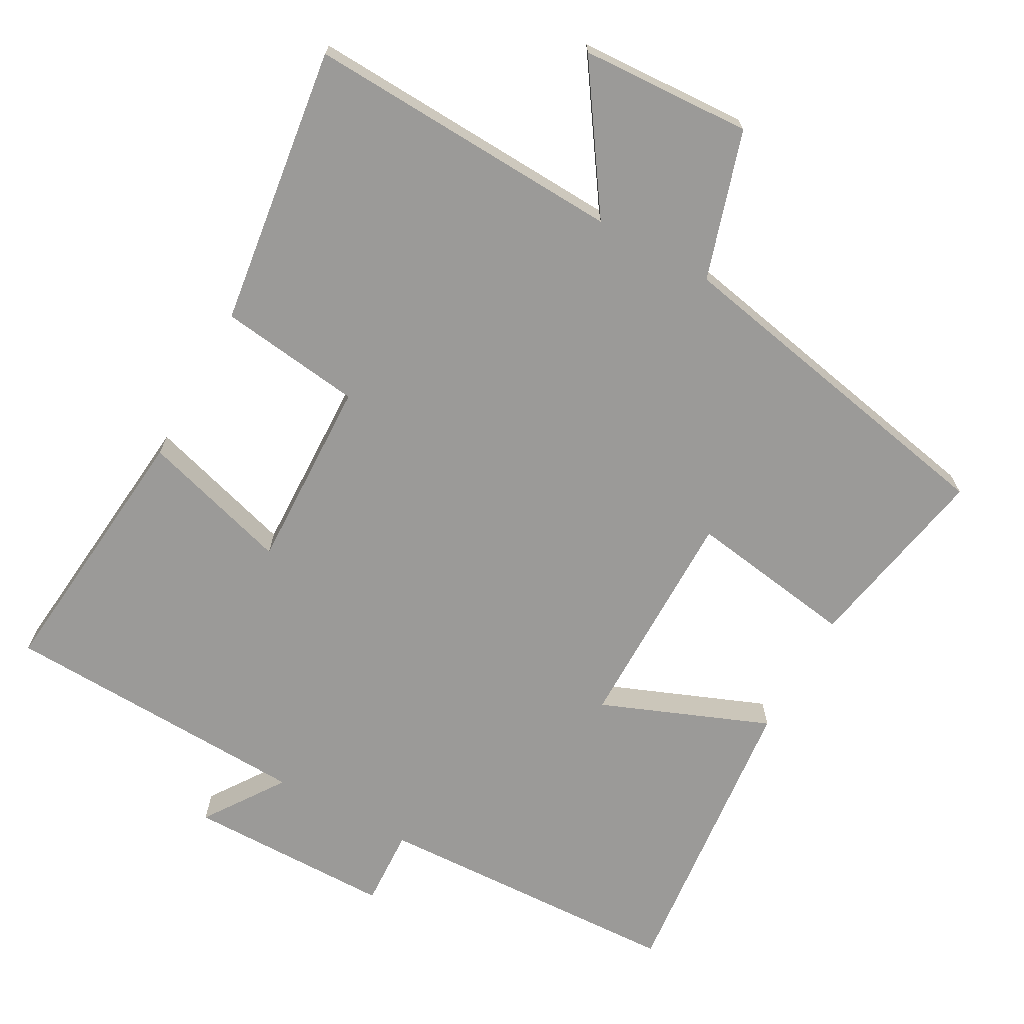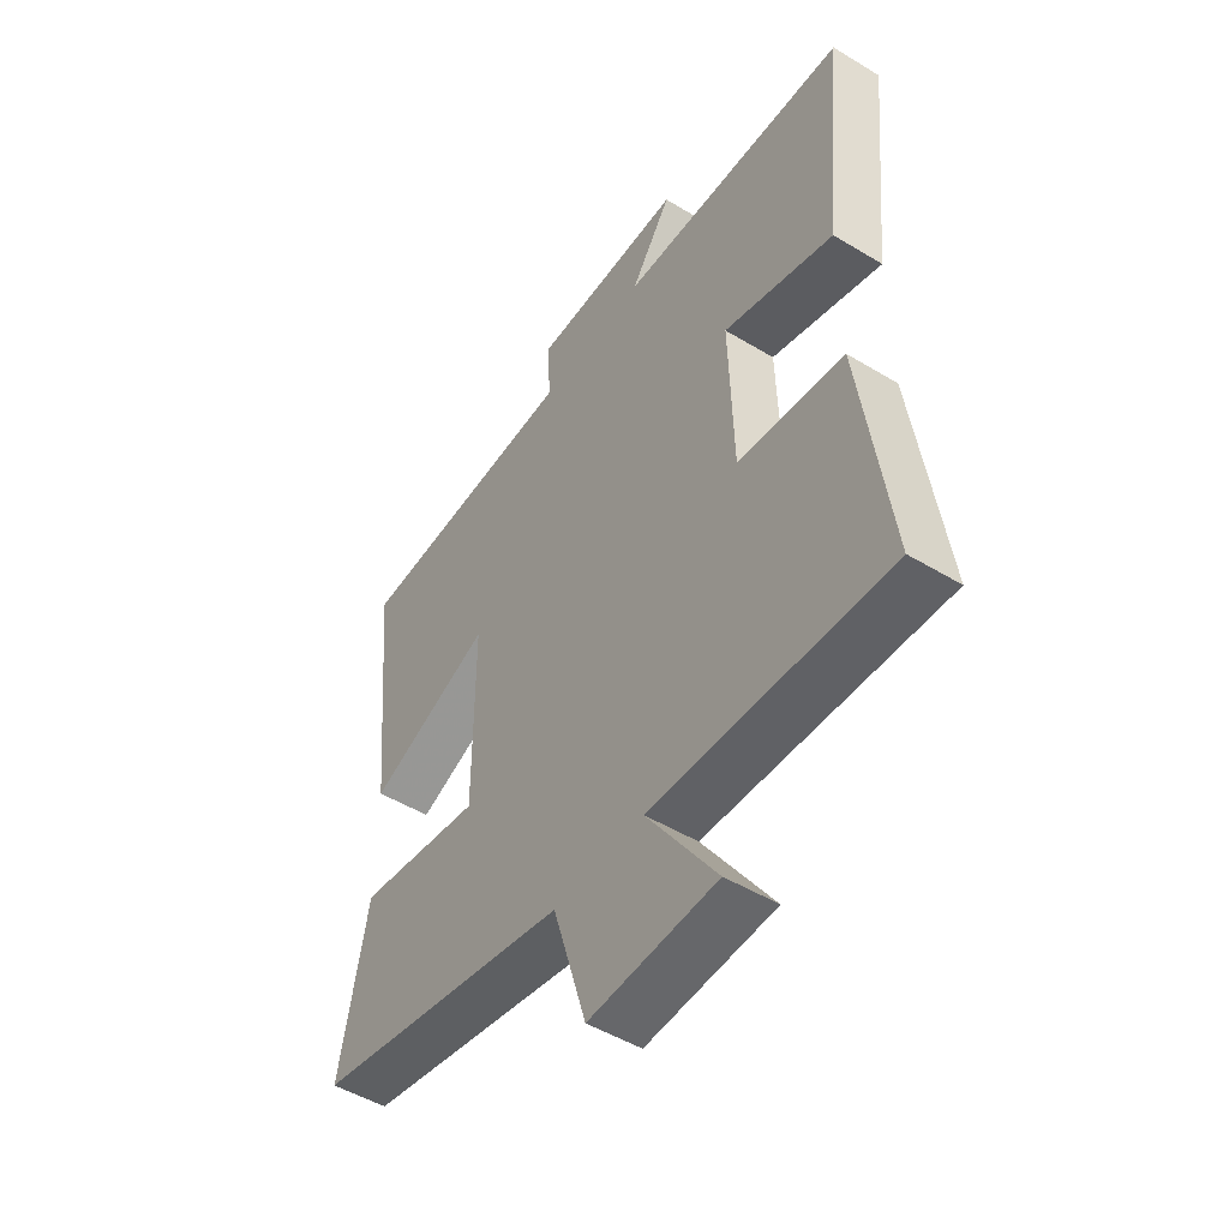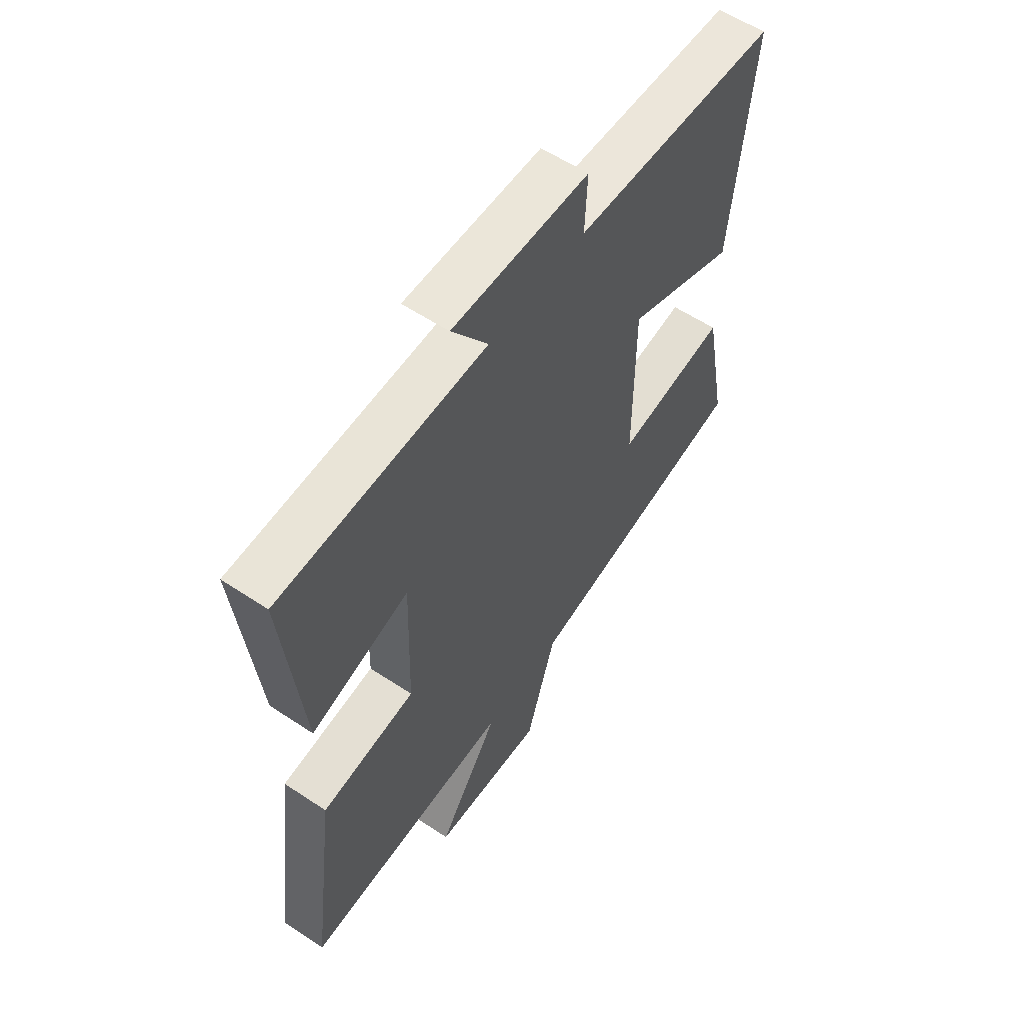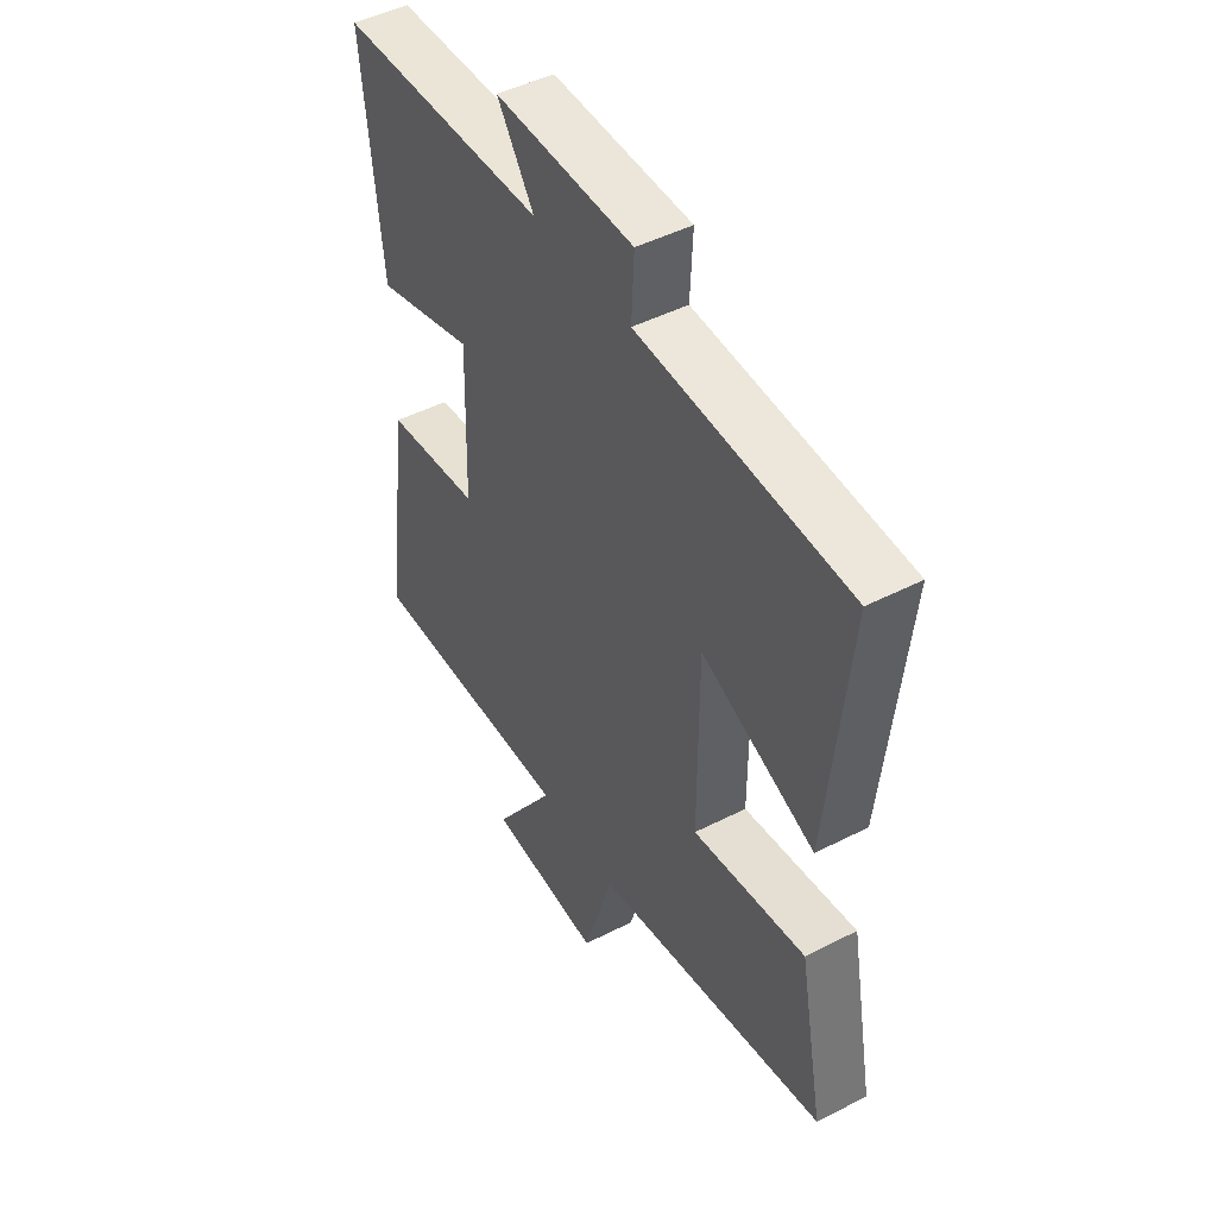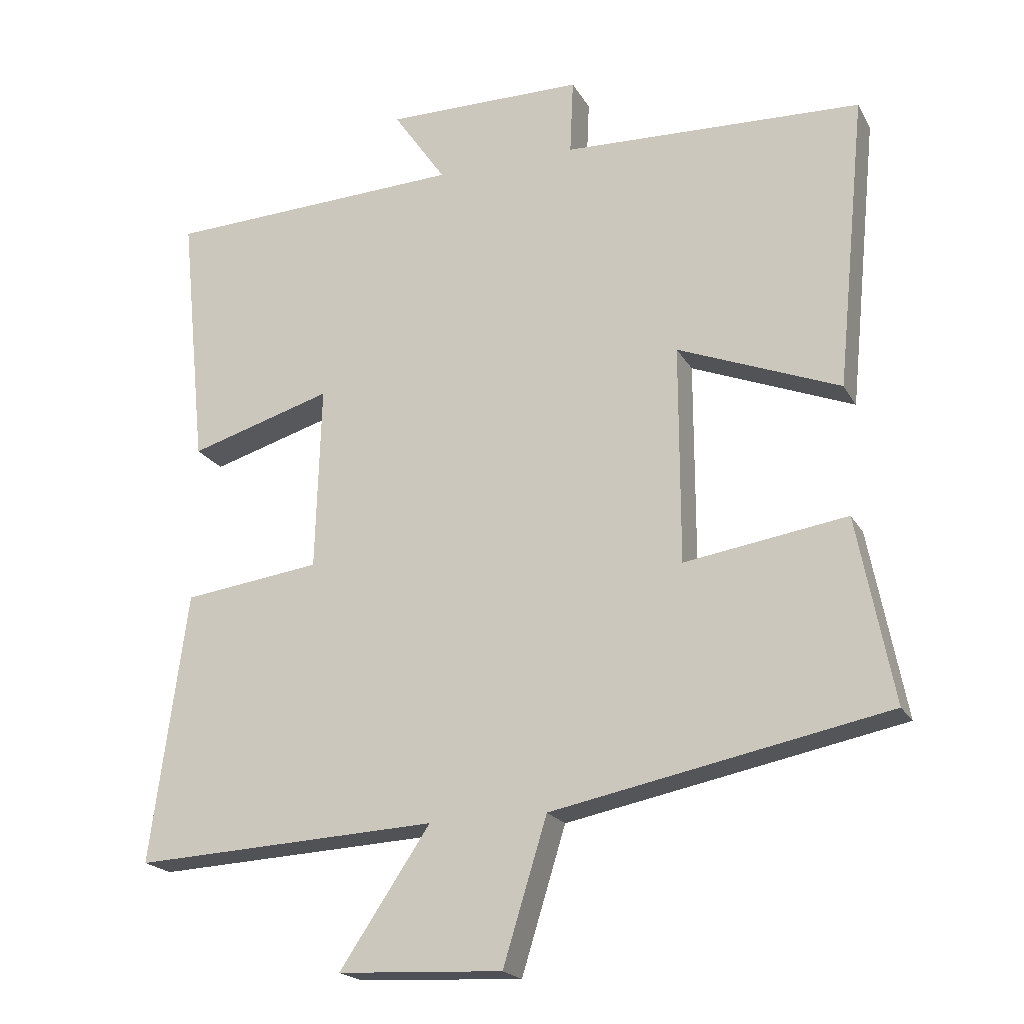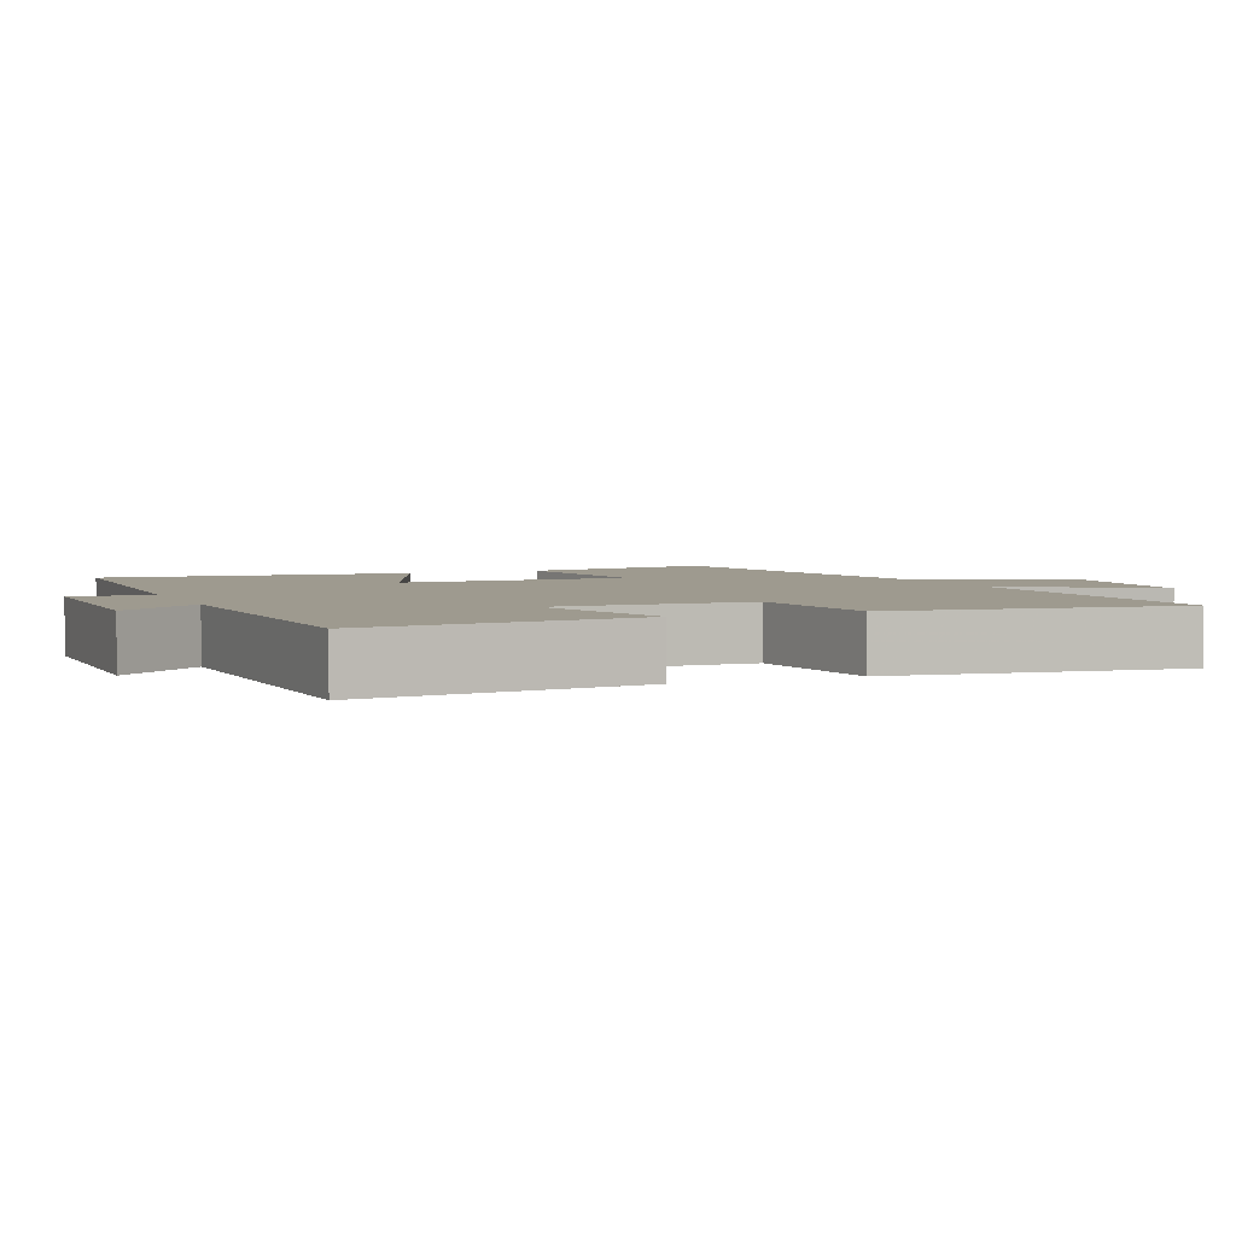
<metadata>
{"format":"obj","ext":"obj","renderer":"f3d","projection":"perspective","resolution":1024,"background":"white","views":[{"elev":-69.4,"azim":151.1,"up":"+Y"},{"elev":-49.6,"azim":56.2,"up":"+Z"},{"elev":58.0,"azim":124.6,"up":"+Z"},{"elev":47.2,"azim":-120.0,"up":"+Z"},{"elev":-20.3,"azim":-158.2,"up":"+Z"},{"elev":3.7,"azim":67.2,"up":"+Y"}]}
</metadata>
<code>
v -0.552 0.07 -0.404
v -0.5 0.07 -0.134
v -0.264 0.07 -0.17
v -0.264 0.07 0.148
v -0.5 0.07 0.054
v -0.543 0.07 0.482
v -0.107 0.07 0.5
v -0.112 0.07 0.61
v 0.178 0.07 0.612
v 0.101 0.07 0.5
v 0.538 0.07 0.483
v 0.5 0.07 0.107
v 0.291 0.07 0.169
v 0.299 0.07 -0.101
v 0.5 0.07 -0.127
v 0.553 0.07 -0.521
v 0.108 0.07 -0.5
v 0.24 0.07 -0.696
v 0 0.07 -0.708
v -0.064 0.07 -0.5
v -0.552 0 -0.404
v -0.5 0 -0.134
v -0.264 0 -0.17
v -0.264 0 0.148
v -0.5 0 0.054
v -0.543 0 0.482
v -0.107 0 0.5
v -0.112 0 0.61
v 0.178 0 0.612
v 0.101 0 0.5
v 0.538 0 0.483
v 0.5 0 0.107
v 0.291 0 0.169
v 0.299 0 -0.101
v 0.5 0 -0.127
v 0.553 0 -0.521
v 0.108 0 -0.5
v 0.24 0 -0.696
v 0 0 -0.708
v -0.064 0 -0.5
f 17 18 19 20
f 17 20 1 2
f 14 15 16 17
f 13 14 17
f 10 11 12 13
f 10 13 17
f 7 8 9 10
f 4 5 6 7
f 3 4 7 10
f 17 2 3
f 3 10 17
f 40 39 38 37
f 22 21 40 37
f 37 36 35 34
f 37 34 33
f 33 32 31 30
f 37 33 30
f 30 29 28 27
f 27 26 25 24
f 30 27 24 23
f 23 22 37
f 37 30 23
f 1 21 22 2
f 2 22 23 3
f 3 23 24 4
f 4 24 25 5
f 5 25 26 6
f 6 26 27 7
f 7 27 28 8
f 8 28 29 9
f 9 29 30 10
f 10 30 31 11
f 11 31 32 12
f 12 32 33 13
f 13 33 34 14
f 14 34 35 15
f 15 35 36 16
f 16 36 37 17
f 17 37 38 18
f 18 38 39 19
f 19 39 40 20
f 20 40 21 1

</code>
